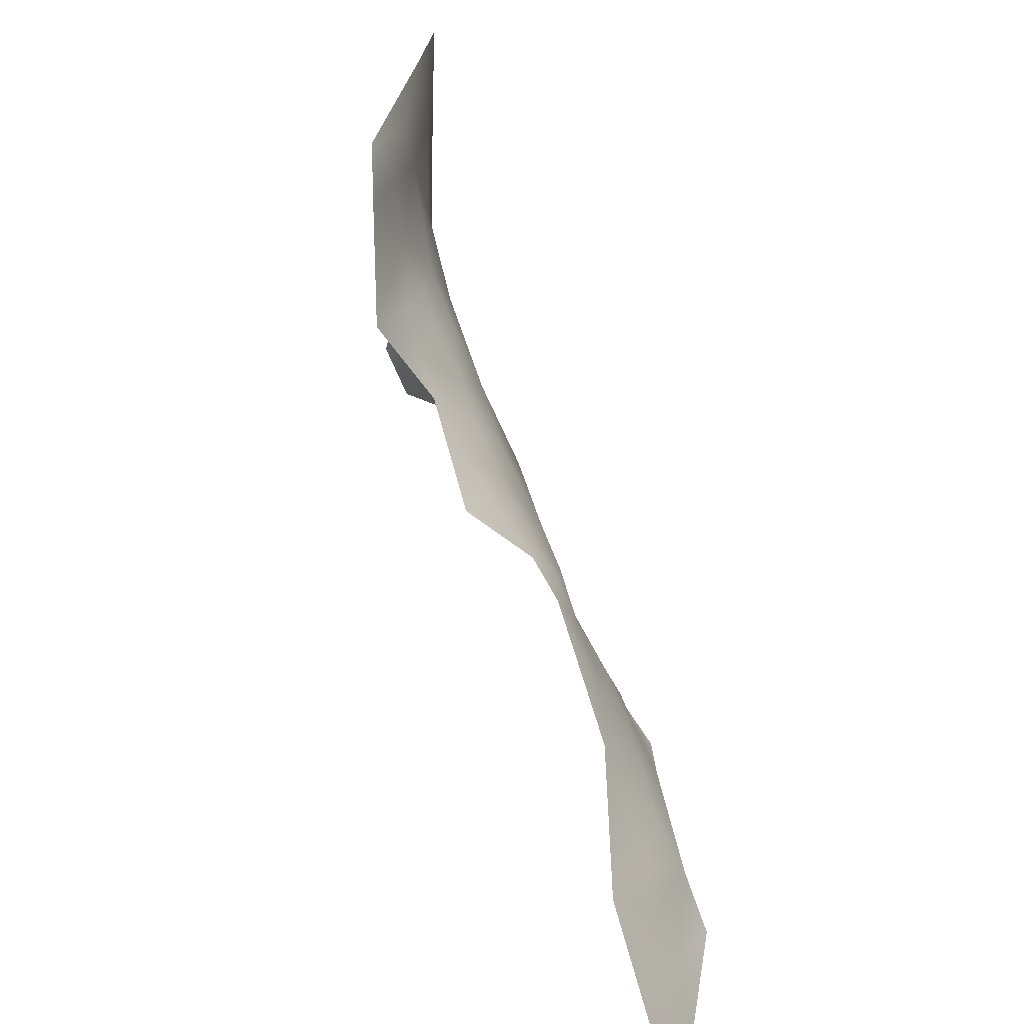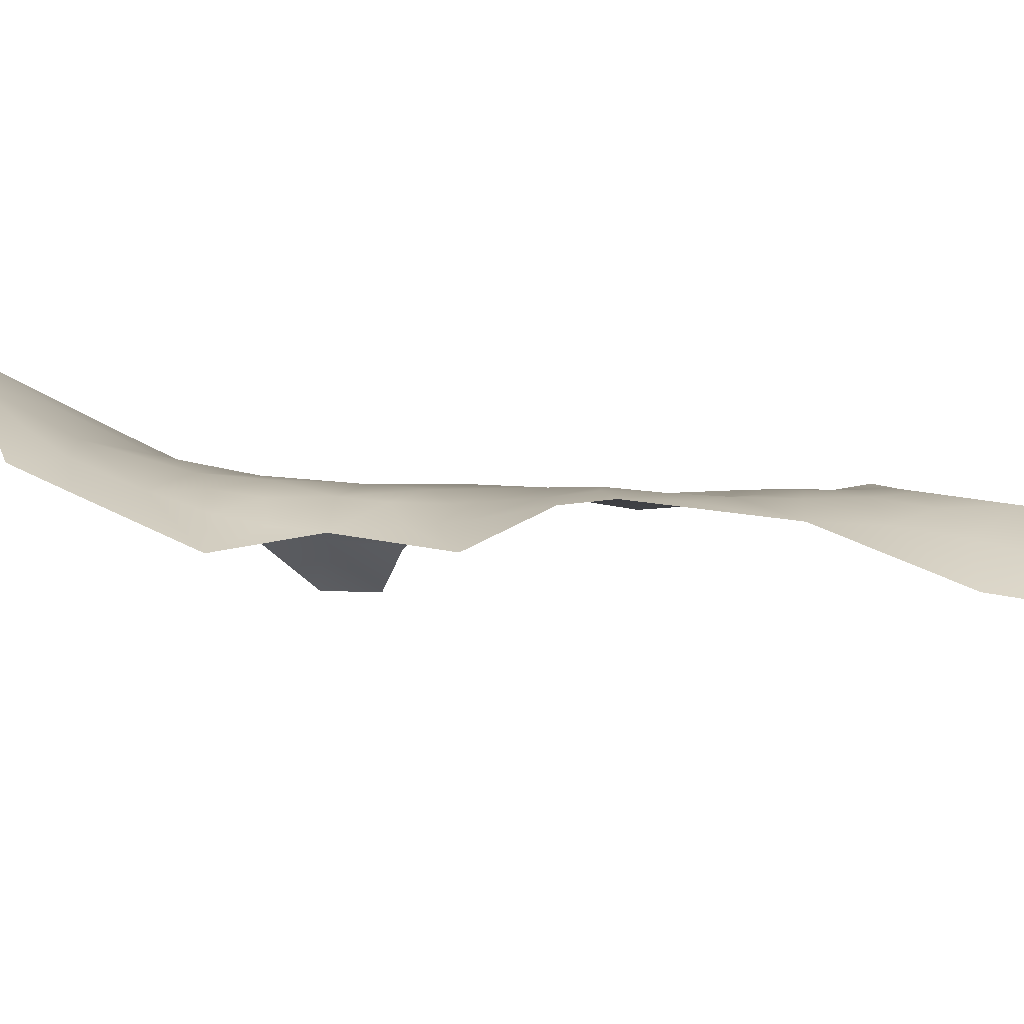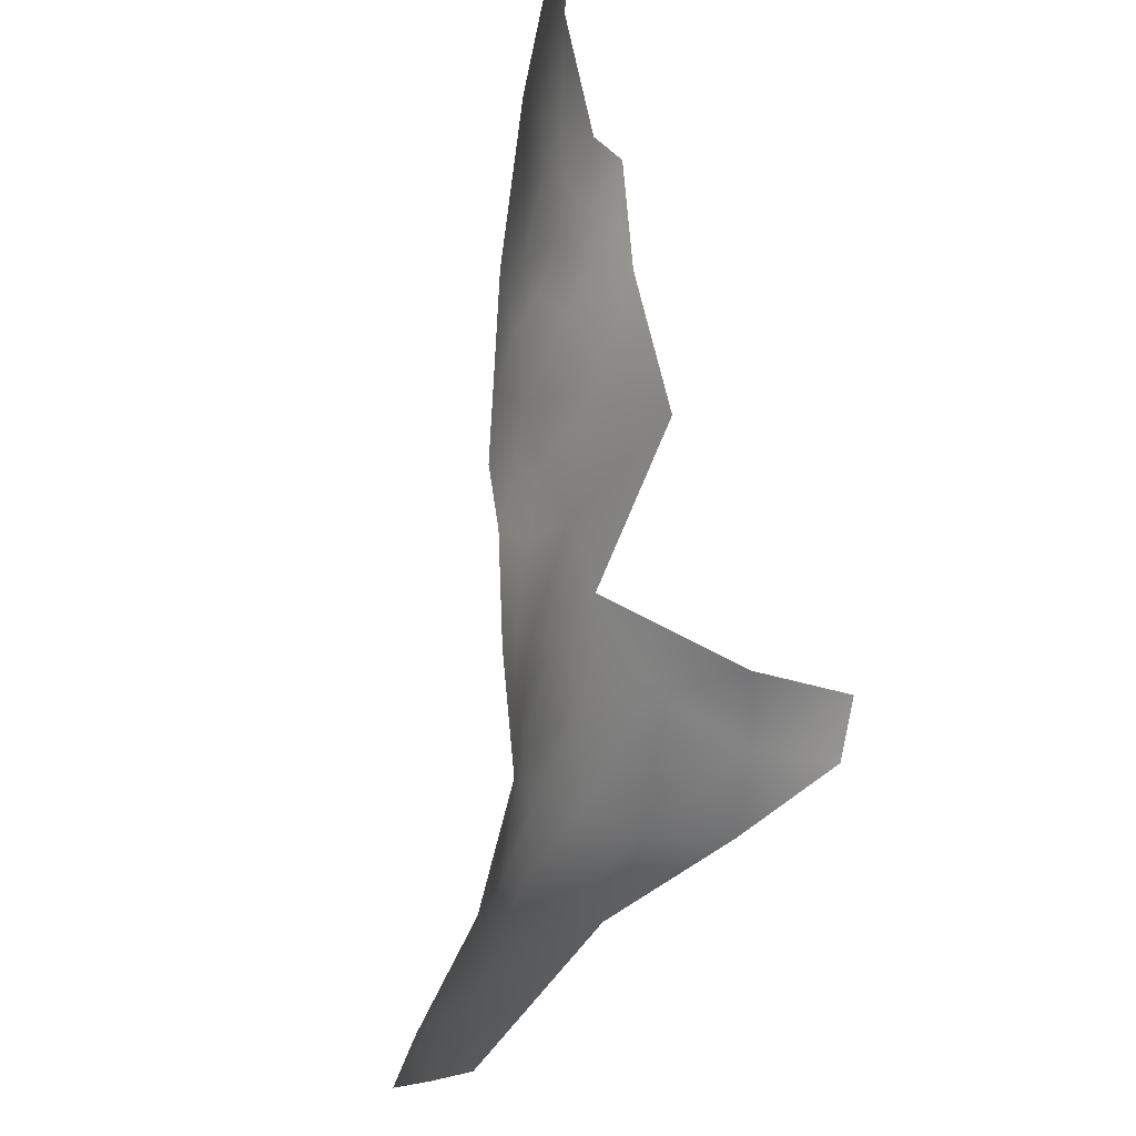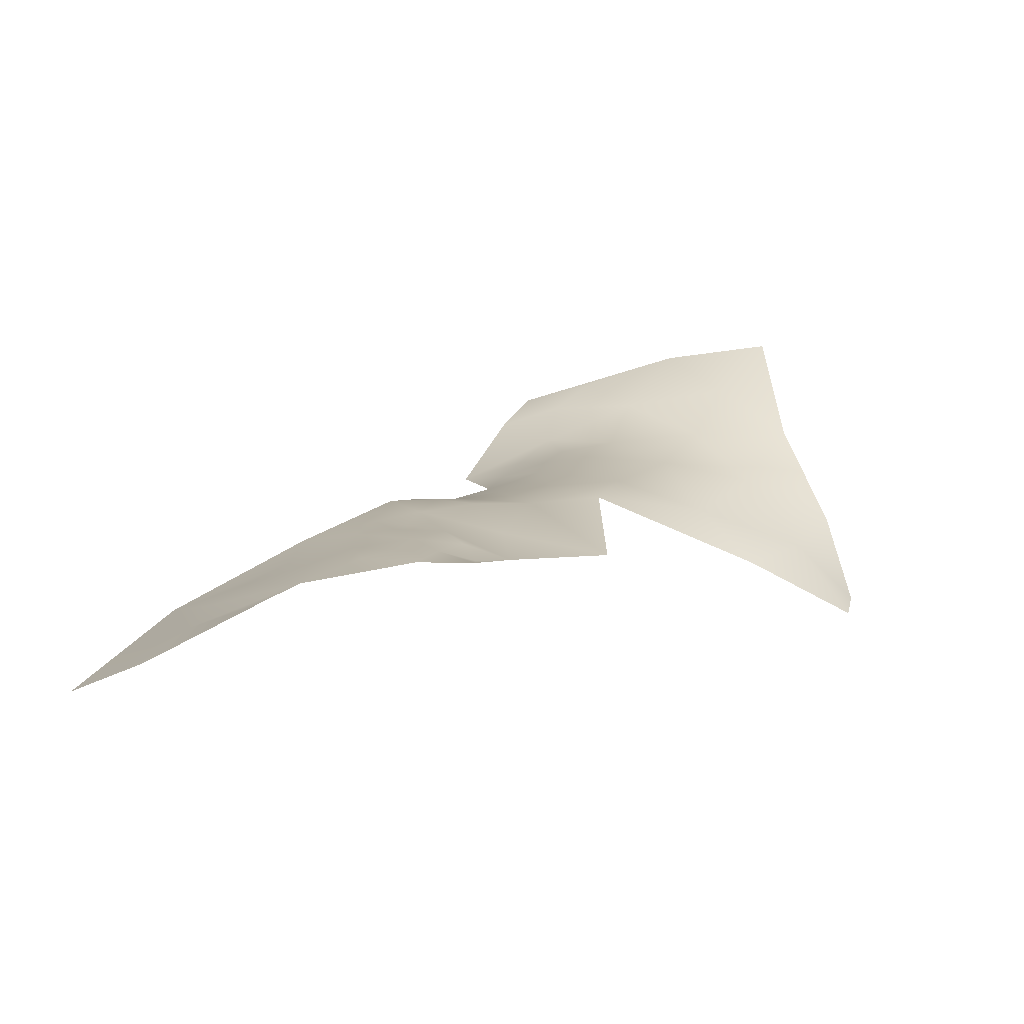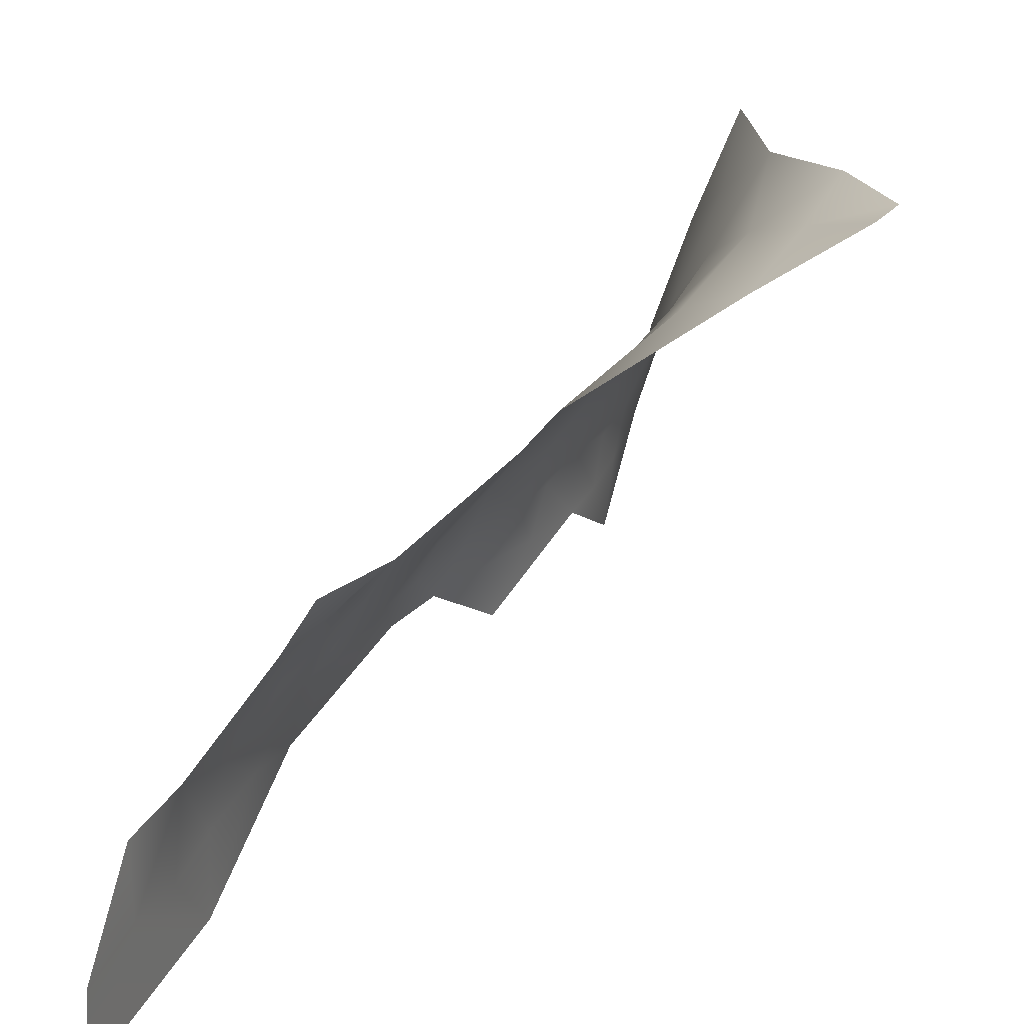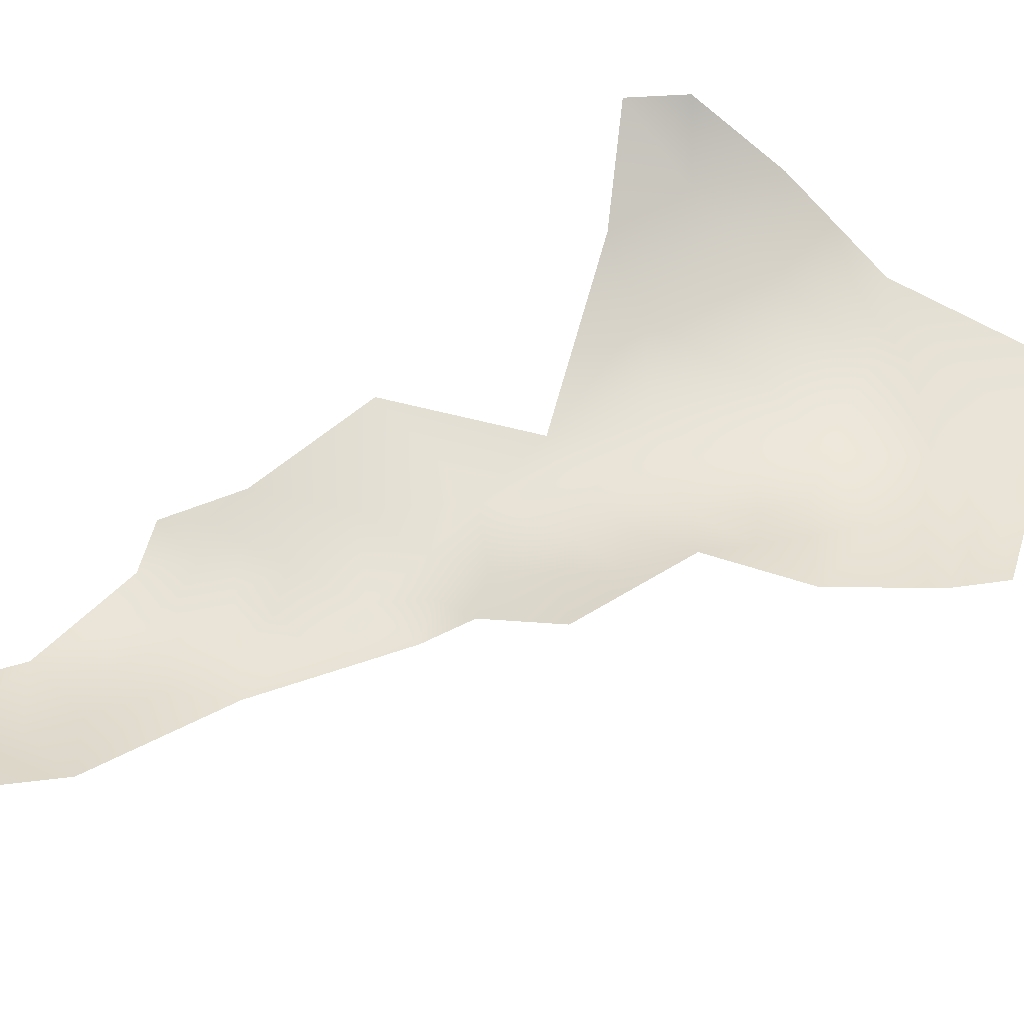
<metadata>
{"format":"obj","ext":"obj","renderer":"f3d","projection":"perspective","resolution":1024,"background":"white","views":[{"elev":26.0,"azim":-150.9,"up":"+Y"},{"elev":-56.8,"azim":-119.4,"up":"+Z"},{"elev":-79.2,"azim":-36.9,"up":"+Z"},{"elev":-51.5,"azim":-60.6,"up":"+Y"},{"elev":23.3,"azim":-1.0,"up":"+Z"},{"elev":-61.9,"azim":66.8,"up":"+Z"}]}
</metadata>
<code>
v 508.4 -204 -158.6
v 505.2 -206.2 -171.2
v 504.4 -205.1 -189.9
v 499.8 -215.9 -176.2
v 494.3 -228.6 -175.7
v 494.2 -230.9 -158.6
v 487.6 -243.2 -179.8
v 504.8 -205.1 -209.1
v 486.8 -243.2 -196.7
v 488.9 -244.3 -220.9
v 511.8 -191.7 -202.7
v 515.8 -194.2 -152.3
v 502.1 -218.6 -155
v 512.5 -194.2 -166.4
v 520.6 -182.5 -155.4
v 518 -180.1 -168.1
v 526.8 -171.6 -154.7
v 535.5 -162.6 -148.4
v 530 -162.9 -158.4
v 541.4 -151.6 -147.9
v 545.4 -154.4 -139
v 550.2 -143.7 -144.7
v 544.4 -143.7 -154.9
v 536.3 -152 -157.4
v 555.6 -148.4 -130
v 519.5 -196.2 -143.5
v 524.9 -186.9 -143
v 512.7 -203.8 -147.6
v 518.5 -204.9 -137.6
v 531 -188 -133.6
v 525.4 -194.7 -136.5
v 538.3 -190.3 -126
v 532.3 -178.3 -139.6
v 530.7 -172.4 -148.8
v 526.4 -178.5 -148.9
v 530.9 -195.8 -130.3
v 525.2 -204.4 -127
v 617.3 90.74 -130.4
v 620.1 91.18 -113.3
v 618.4 119.8 -72.18
v 642.9 288.8 -79.01
v 579.4 -99.49 -138.8
v 573.2 -111.5 -137.6
v 577.6 -100.5 -150.2
v 580.4 -89.76 -163.6
v 572.6 -110.2 -151.8
v 582.1 -90.69 -147.5
v 561.1 -130.6 -141.9
v 566.9 -128.8 -130.5
v 567 -120.1 -141.5
v 563.8 -122.5 -152.6
v 556 -129.7 -165.8
v 557.3 -131.5 -152.3
v 587.4 -78.37 -141.5
v 588.9 -62.83 -140
v 592.2 -53.37 -131.1
v 586 -63.97 -155
v 589.6 -51.72 -149.3
v 584.3 -90.9 -136
v 589.9 -88.14 -124.2
v 582.5 -101.1 -126.9
v 620.6 251.7 -89.61
v 628.1 251.2 -68.17
v 615.2 250.5 -117.9
v 616.8 231.6 -78.44
v 632.3 270.9 -80.83
v 630 237.9 -57.8
v 643.1 237.5 -44.01
v 642.2 253.5 -51.81
v 639.4 269.8 -61.11
v 614.6 115.5 -108
v 617.9 216.3 -68.4
v 632.6 290.7 -91.83
v 614.7 41.44 -103.9
v 622.7 64.28 -93.66
v 545.2 -170 -131.8
v -32.44 270.5 -327
v 606.2 -62.48 -97.2
v 611.6 -42.48 -84.79
v 601.5 -43.72 -109.3
v 602.2 -82.84 -104.6
v 613.9 -82.06 -83.35
v 608 -103.8 -93.51
v 596.3 -65.67 -120.6
v 626.7 92.25 -70.05
v 592.7 -102.6 -110.2
v 626.3 -147.1 -78.33
v 579.3 -121 -117.7
v 560.7 -172.9 -112.9
v 560.3 -190.9 -104.7
v 568.6 -139.2 -118.2
v 647.8 341.2 -92.55
v 578.6 113.6 -50.04
v 615.8 -127.5 -85.06
v 604.3 -141.2 -94.01
v 632.5 -134.8 -78.69
v 592.5 -128.5 -101.3
v 641.3 151.1 -34.92
v 640.9 132.7 -39.12
v 625.3 -110.5 -79.2
g Scans/FullVolium/meshes/FullVolium.000788
f 34 17 35
f 26 31 27
f 27 31 30
f 27 30 33
f 26 28 29
f 36 32 30
f 36 30 31
f 15 35 17
f 24 19 18
f 24 18 20
f 35 33 34
f 35 27 33
f 21 22 20
f 23 20 22
f 23 24 20
f 12 28 26
f 50 48 49
f 17 34 18
f 17 18 19
f 61 59 42
f 61 60 59
f 31 26 29
f 1 28 12
f 47 59 54
f 1 14 2
f 1 12 14
f 55 58 57
f 37 36 31
f 37 31 29
f 51 53 48
f 15 27 35
f 45 44 47
f 51 48 50
f 51 52 53
f 42 59 47
f 42 47 44
f 12 26 27
f 12 27 15
f 56 58 55
f 46 50 43
f 46 51 50
f 3 4 2
f 25 22 21
f 43 44 46
f 43 42 44
f 14 12 15
f 14 15 16
f 21 20 18
f 16 15 17
f 32 33 30
f 37 32 36
f 57 54 55
f 43 61 42
f 76 33 32
f 18 34 33
f 13 28 1
f 43 50 49
f 48 53 22
f 54 59 60
f 86 60 61
f 53 23 22
f 52 23 53
f 88 49 91
f 84 56 55
f 2 13 1
f 49 25 91
f 87 96 94
f 81 86 83
f 81 83 82
f 81 82 78
f 25 48 22
f 25 49 48
f 76 18 33
f 76 21 18
f 4 13 2
f 46 44 45
f 5 13 4
f 5 6 13
f 100 94 96
f 7 6 5
f 16 17 19
f 9 7 5
f 76 25 21
f 45 47 54
f 81 60 86
f 79 80 78
f 80 56 84
f 86 61 88
f 84 55 54
f 13 29 28
f 3 2 14
f 87 94 95
f 91 97 88
f 45 54 57
f 84 78 80
f 84 81 78
f 88 43 49
f 88 61 43
f 84 60 81
f 84 54 60
f 83 94 100
f 46 52 51
f 89 25 76
f 82 83 100
f 89 76 32
f 3 5 4
f 97 95 94
f 91 25 89
f 16 19 24
f 3 14 16
f 86 88 97
f 83 86 97
f 83 97 94
f 79 78 82
f 9 5 3
f 80 58 56
f 91 95 97

</code>
